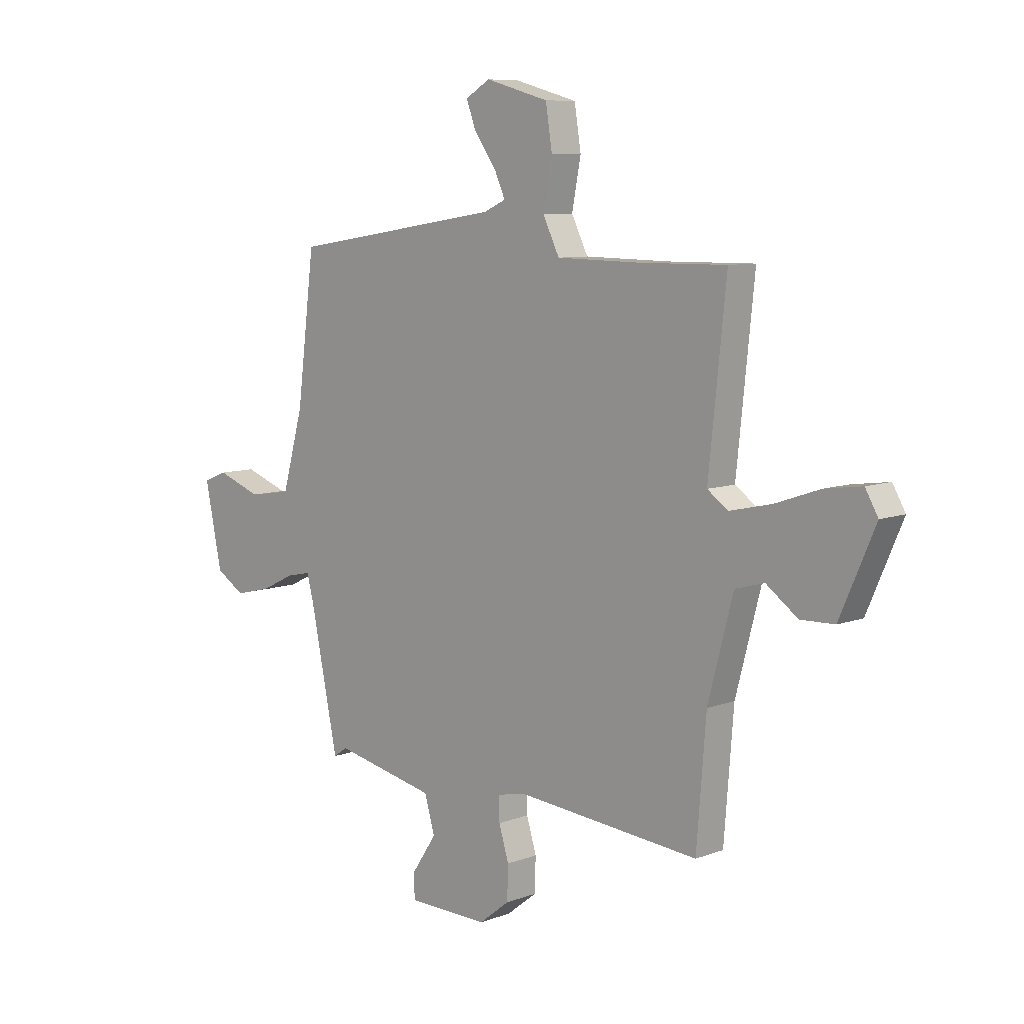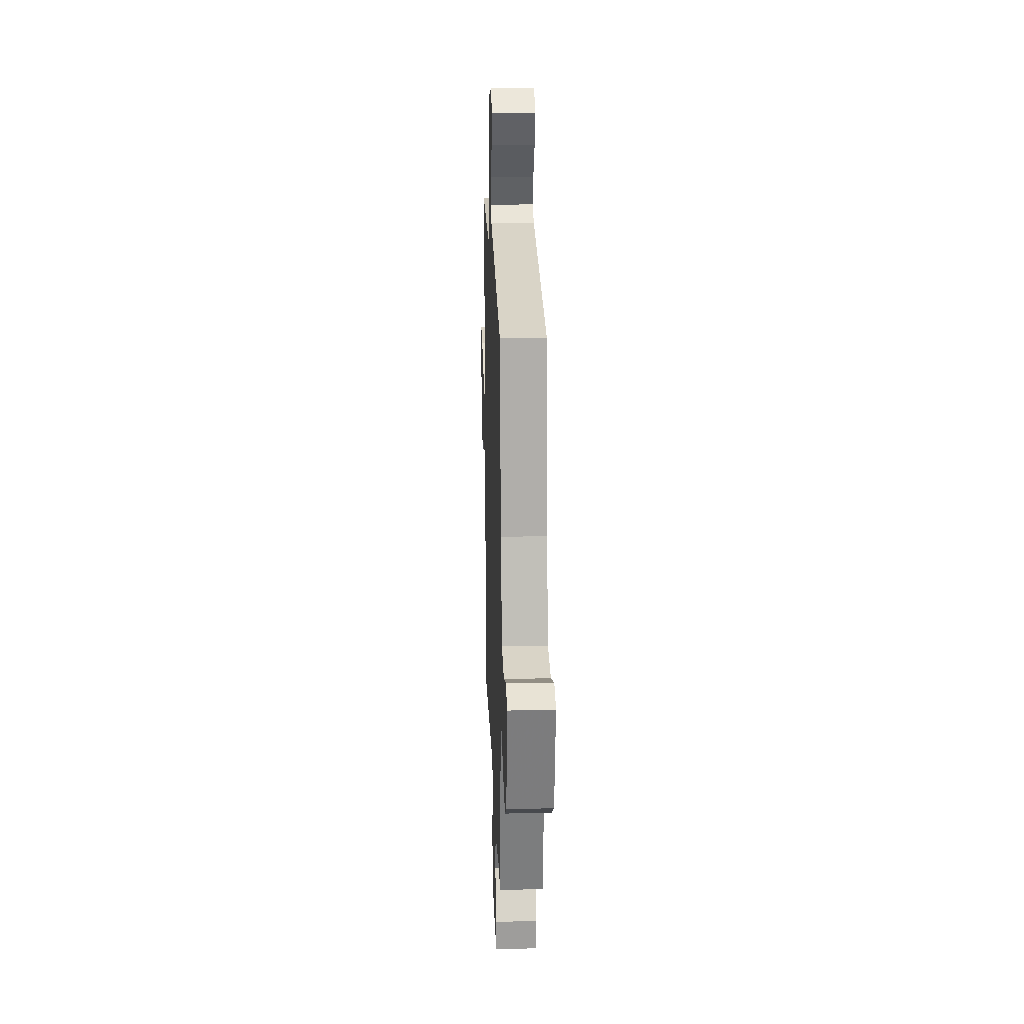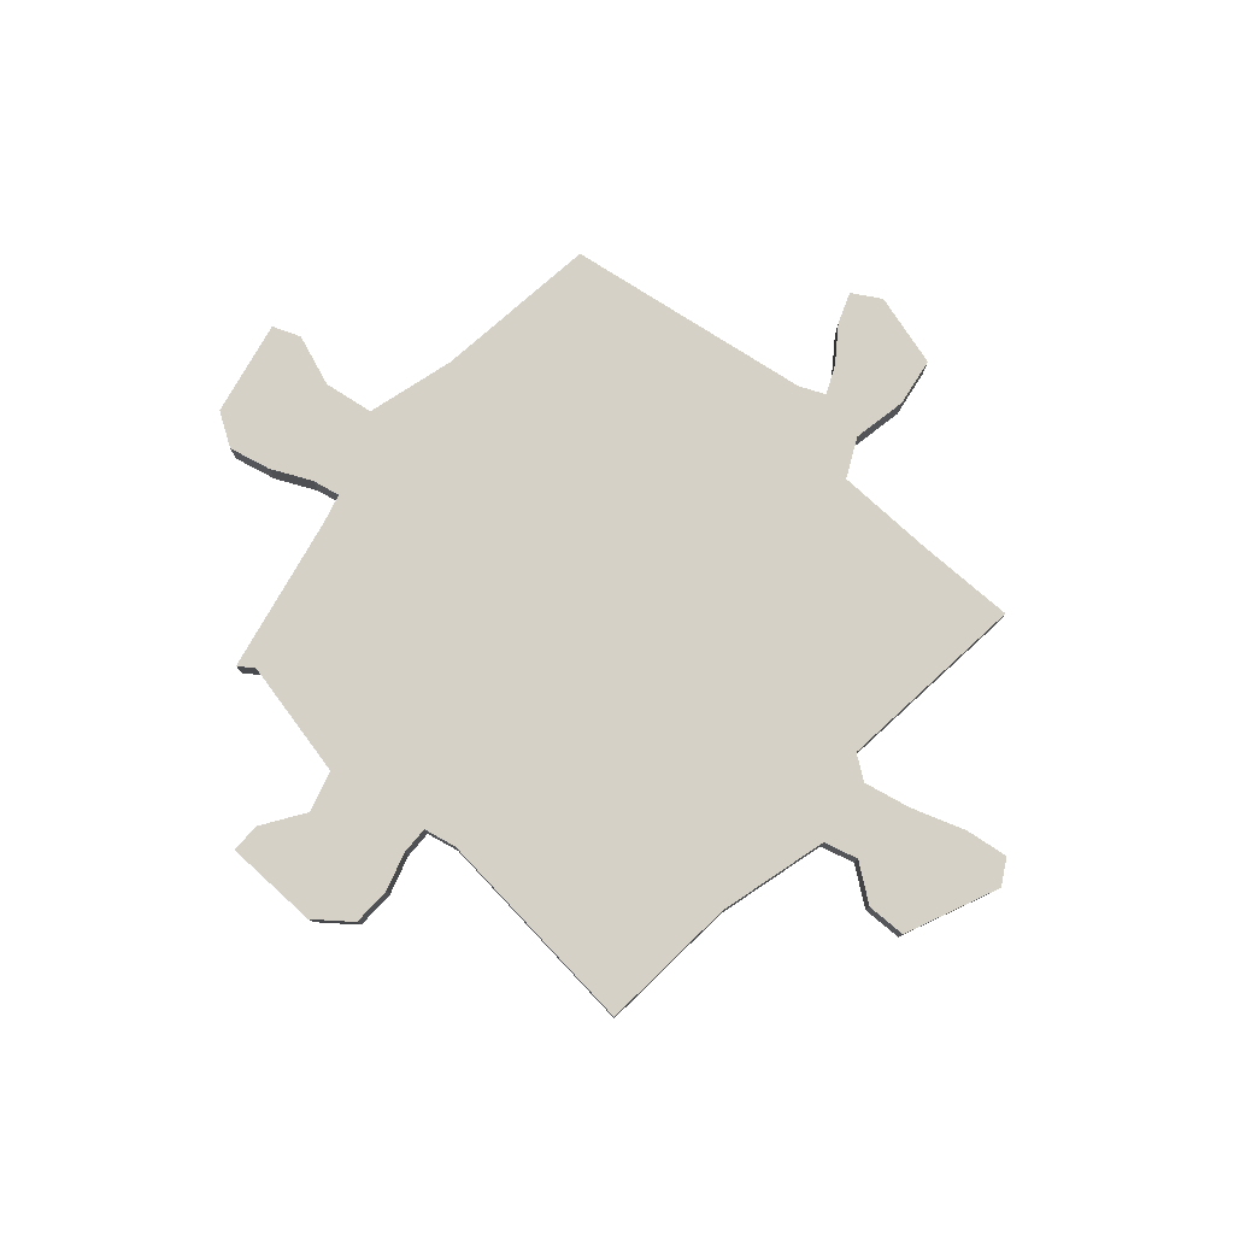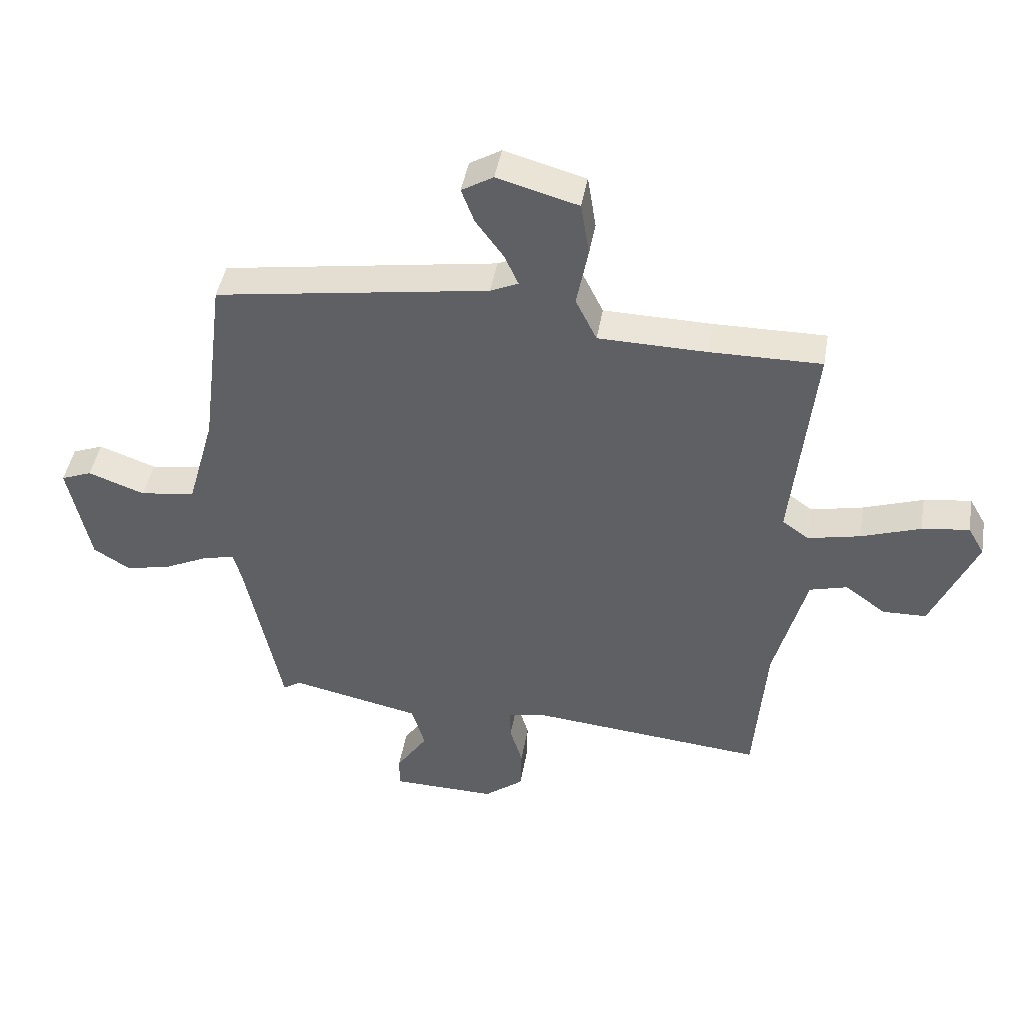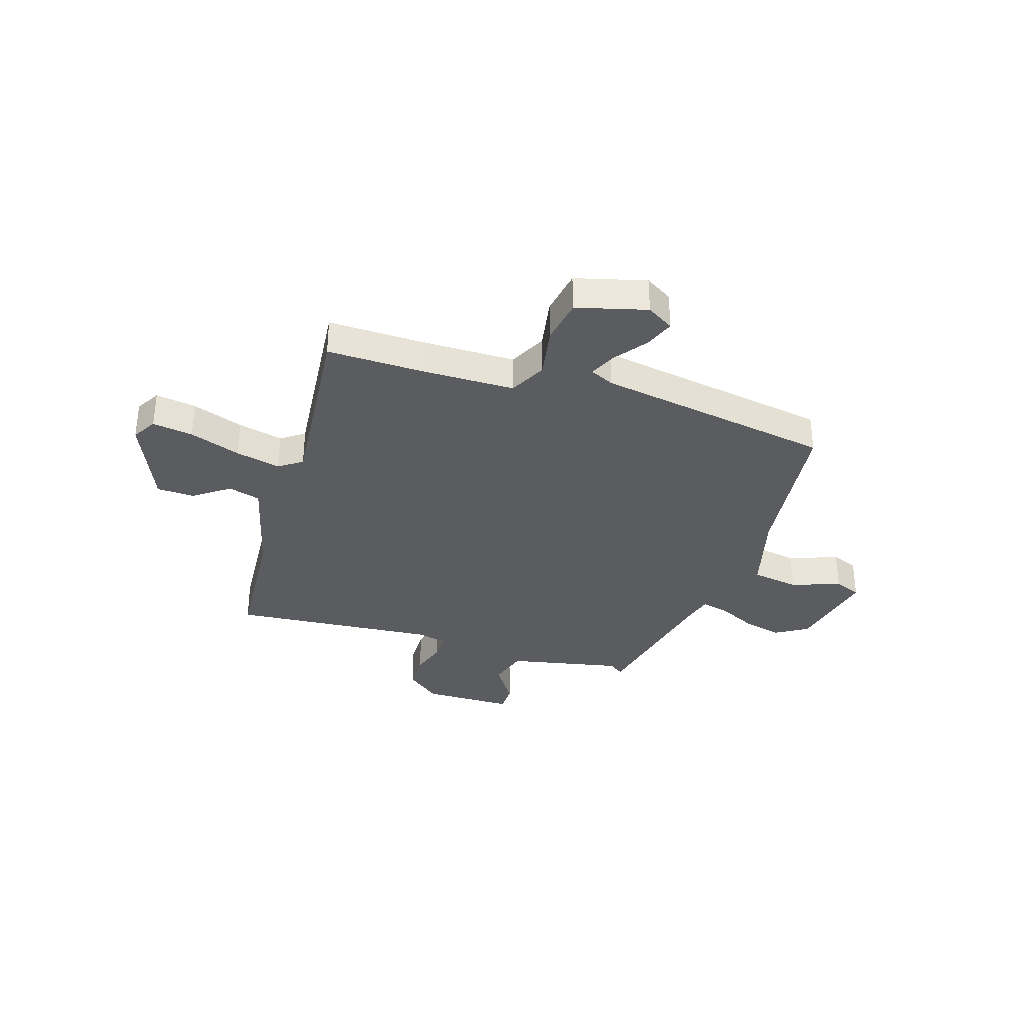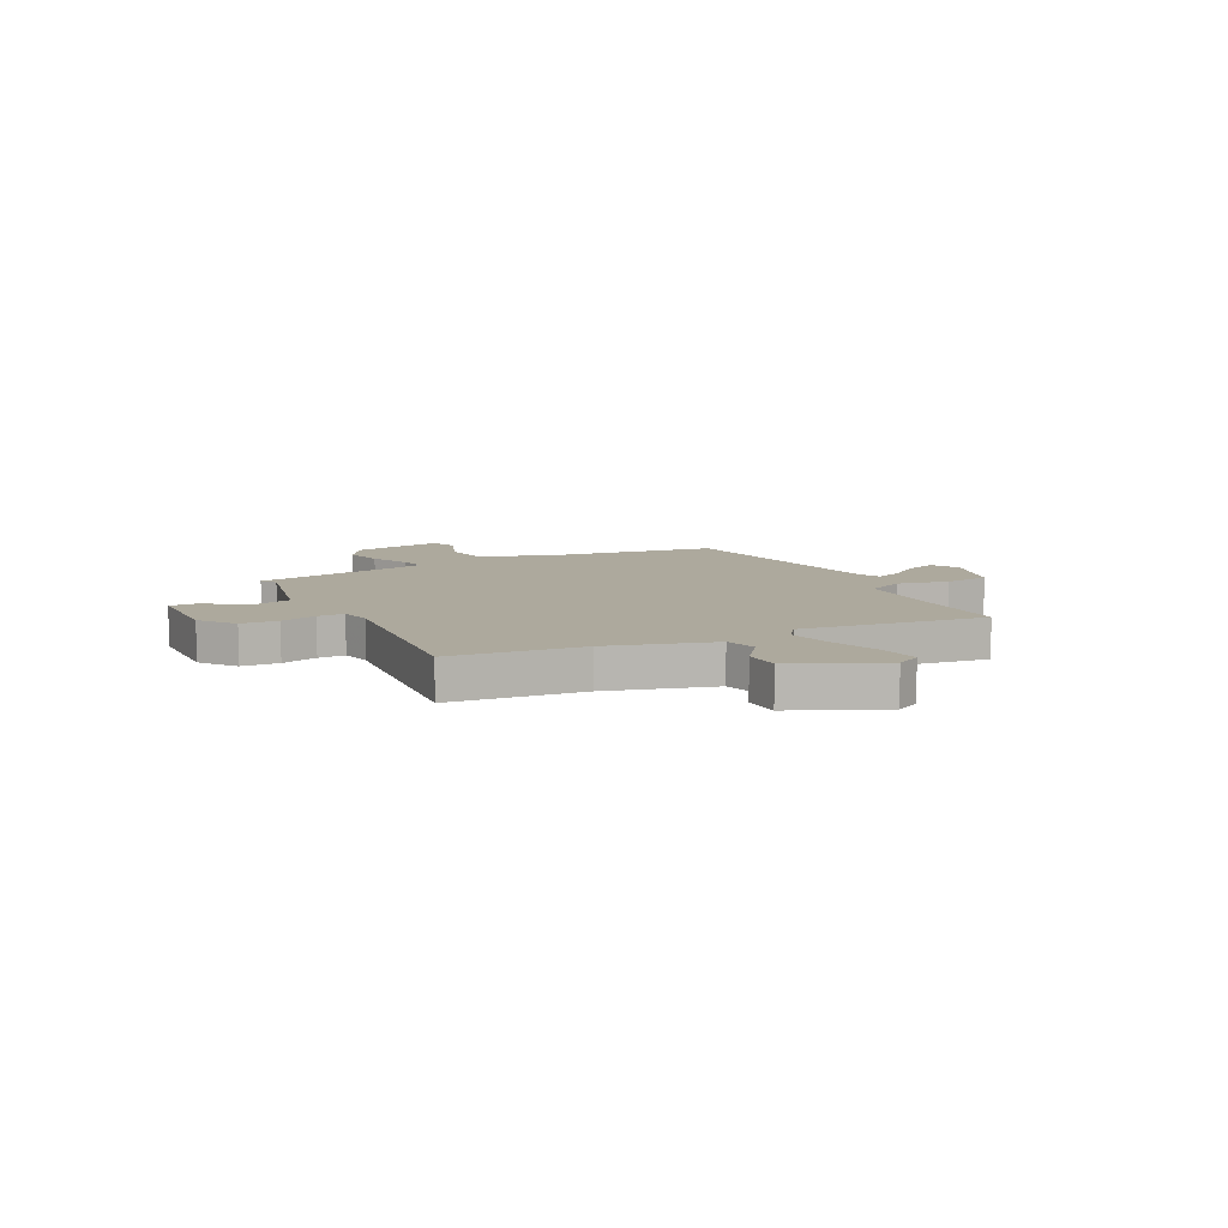
<metadata>
{"format":"obj","ext":"obj","renderer":"f3d","projection":"perspective","resolution":1024,"background":"white","views":[{"elev":8.3,"azim":-135.6,"up":"+Z"},{"elev":19.6,"azim":88.0,"up":"+Z"},{"elev":78.7,"azim":-138.6,"up":"+Y"},{"elev":44.4,"azim":-170.2,"up":"+Z"},{"elev":-34.4,"azim":-18.0,"up":"+Y"},{"elev":8.9,"azim":-116.2,"up":"+Y"}]}
</metadata>
<code>
v 0.442 0.07 -0.489
v 0.413 0.07 -0.469
v 0.197 0.07 -0.515
v 0.175 0.07 -0.59
v 0.227 0.07 -0.668
v 0.227 0.07 -0.722
v 0.054 0.07 -0.725
v -0.011 0.07 -0.674
v -0.013 0.07 -0.603
v 0.008 0.07 -0.534
v 0.009 0.07 -0.483
v -0.05 0.07 -0.47
v -0.441 0.07 -0.506
v -0.461 0.07 -0.252
v -0.514 0.07 -0.051
v -0.576 0.07 -0.034
v -0.643 0.07 -0.083
v -0.715 0.07 -0.081
v -0.789 0.07 0.089
v -0.762 0.07 0.136
v -0.684 0.07 0.125
v -0.586 0.07 0.091
v -0.5 0.07 0.072
v -0.456 0.07 0.103
v -0.493 0.07 0.458
v -0.31 0.07 0.456
v -0.131 0.07 0.459
v -0.096 0.07 0.53
v -0.115 0.07 0.629
v -0.101 0.07 0.717
v 0.033 0.07 0.754
v 0.085 0.07 0.723
v 0.064 0.07 0.667
v 0.018 0.07 0.604
v -0.005 0.07 0.553
v 0.041 0.07 0.532
v 0.493 0.07 0.461
v 0.531 0.07 0.16
v 0.576 0.07 -0.001
v 0.667 0.07 -0.015
v 0.761 0.07 0.019
v 0.812 0.07 -0.001
v 0.776 0.07 -0.175
v 0.715 0.07 -0.213
v 0.639 0.07 -0.195
v 0.566 0.07 -0.16
v 0.515 0.07 -0.149
v 0.501 0.07 -0.202
v 0.442 0 -0.489
v 0.413 0 -0.469
v 0.197 0 -0.515
v 0.175 0 -0.59
v 0.227 0 -0.668
v 0.227 0 -0.722
v 0.054 0 -0.725
v -0.011 0 -0.674
v -0.013 0 -0.603
v 0.008 0 -0.534
v 0.009 0 -0.483
v -0.05 0 -0.47
v -0.441 0 -0.506
v -0.461 0 -0.252
v -0.514 0 -0.051
v -0.576 0 -0.034
v -0.643 0 -0.083
v -0.715 0 -0.081
v -0.789 0 0.089
v -0.762 0 0.136
v -0.684 0 0.125
v -0.586 0 0.091
v -0.5 0 0.072
v -0.456 0 0.103
v -0.493 0 0.458
v -0.31 0 0.456
v -0.131 0 0.459
v -0.096 0 0.53
v -0.115 0 0.629
v -0.101 0 0.717
v 0.033 0 0.754
v 0.085 0 0.723
v 0.064 0 0.667
v 0.018 0 0.604
v -0.005 0 0.553
v 0.041 0 0.532
v 0.493 0 0.461
v 0.531 0 0.16
v 0.576 0 -0.001
v 0.667 0 -0.015
v 0.761 0 0.019
v 0.812 0 -0.001
v 0.776 0 -0.175
v 0.715 0 -0.213
v 0.639 0 -0.195
v 0.566 0 -0.16
v 0.515 0 -0.149
v 0.501 0 -0.202
f 44 45 46
f 43 44 46
f 42 43 46
f 41 42 46
f 40 41 46
f 39 40 46 47
f 38 39 47
f 38 47 48
f 37 38 48
f 36 37 48
f 32 33 34
f 31 32 34
f 30 31 34
f 29 30 34
f 28 29 34
f 27 28 34 35
f 24 25 26
f 24 26 27
f 20 21 22
f 19 20 22
f 18 19 22
f 17 18 22
f 16 17 22
f 15 16 22 23
f 14 15 23 24
f 35 36 48
f 27 35 48
f 24 27 48
f 14 24 48
f 13 14 48
f 12 13 48
f 8 9 10
f 7 8 10
f 6 7 10
f 5 6 10
f 4 5 10
f 48 1 2
f 48 2 3
f 12 48 3
f 11 12 3
f 3 4 10 11
f 94 93 92
f 94 92 91
f 94 91 90
f 94 90 89
f 94 89 88
f 95 94 88 87
f 95 87 86
f 96 95 86
f 96 86 85
f 96 85 84
f 82 81 80
f 82 80 79
f 82 79 78
f 82 78 77
f 82 77 76
f 83 82 76 75
f 74 73 72
f 75 74 72
f 70 69 68
f 70 68 67
f 70 67 66
f 70 66 65
f 70 65 64
f 71 70 64 63
f 72 71 63 62
f 96 84 83
f 96 83 75
f 96 75 72
f 96 72 62
f 96 62 61
f 96 61 60
f 58 57 56
f 58 56 55
f 58 55 54
f 58 54 53
f 58 53 52
f 50 49 96
f 51 50 96
f 51 96 60
f 51 60 59
f 59 58 52 51
f 1 49 50 2
f 2 50 51 3
f 3 51 52 4
f 4 52 53 5
f 5 53 54 6
f 6 54 55 7
f 7 55 56 8
f 8 56 57 9
f 9 57 58 10
f 10 58 59 11
f 11 59 60 12
f 12 60 61 13
f 13 61 62 14
f 14 62 63 15
f 15 63 64 16
f 16 64 65 17
f 17 65 66 18
f 18 66 67 19
f 19 67 68 20
f 20 68 69 21
f 21 69 70 22
f 22 70 71 23
f 23 71 72 24
f 24 72 73 25
f 25 73 74 26
f 26 74 75 27
f 27 75 76 28
f 28 76 77 29
f 29 77 78 30
f 30 78 79 31
f 31 79 80 32
f 32 80 81 33
f 33 81 82 34
f 34 82 83 35
f 35 83 84 36
f 36 84 85 37
f 37 85 86 38
f 38 86 87 39
f 39 87 88 40
f 40 88 89 41
f 41 89 90 42
f 42 90 91 43
f 43 91 92 44
f 44 92 93 45
f 45 93 94 46
f 46 94 95 47
f 47 95 96 48
f 48 96 49 1

</code>
